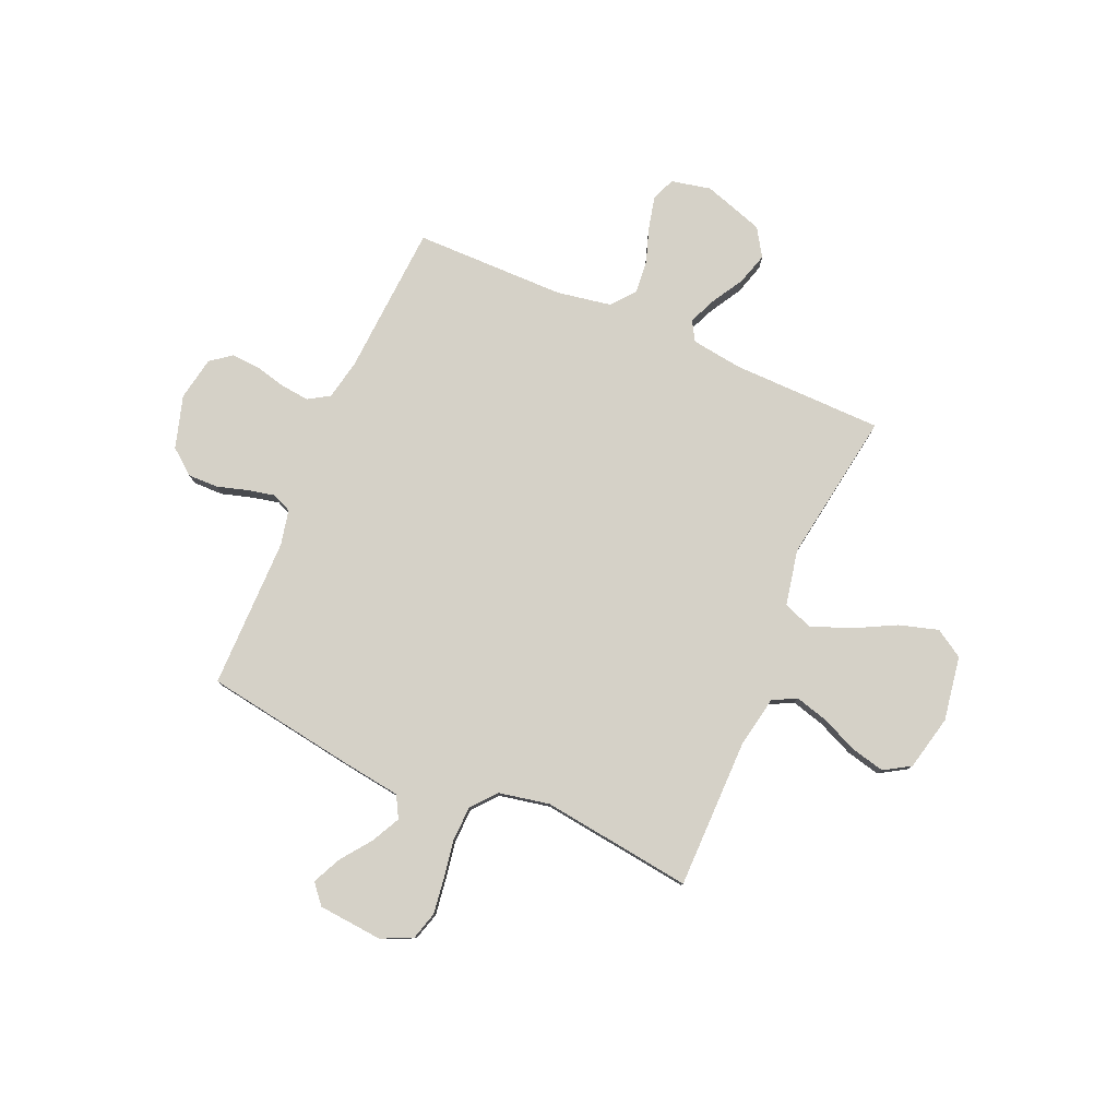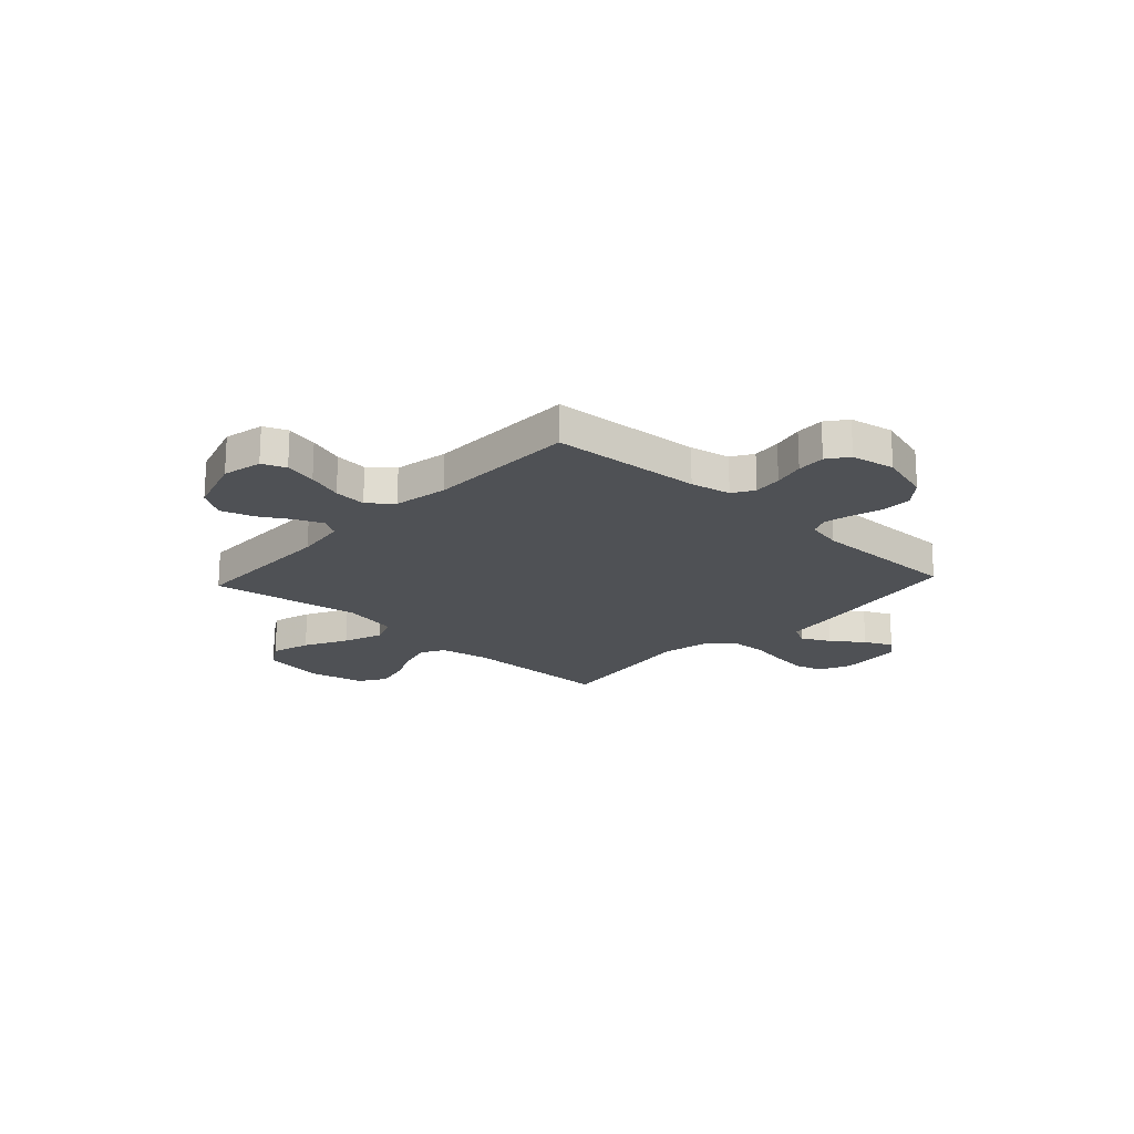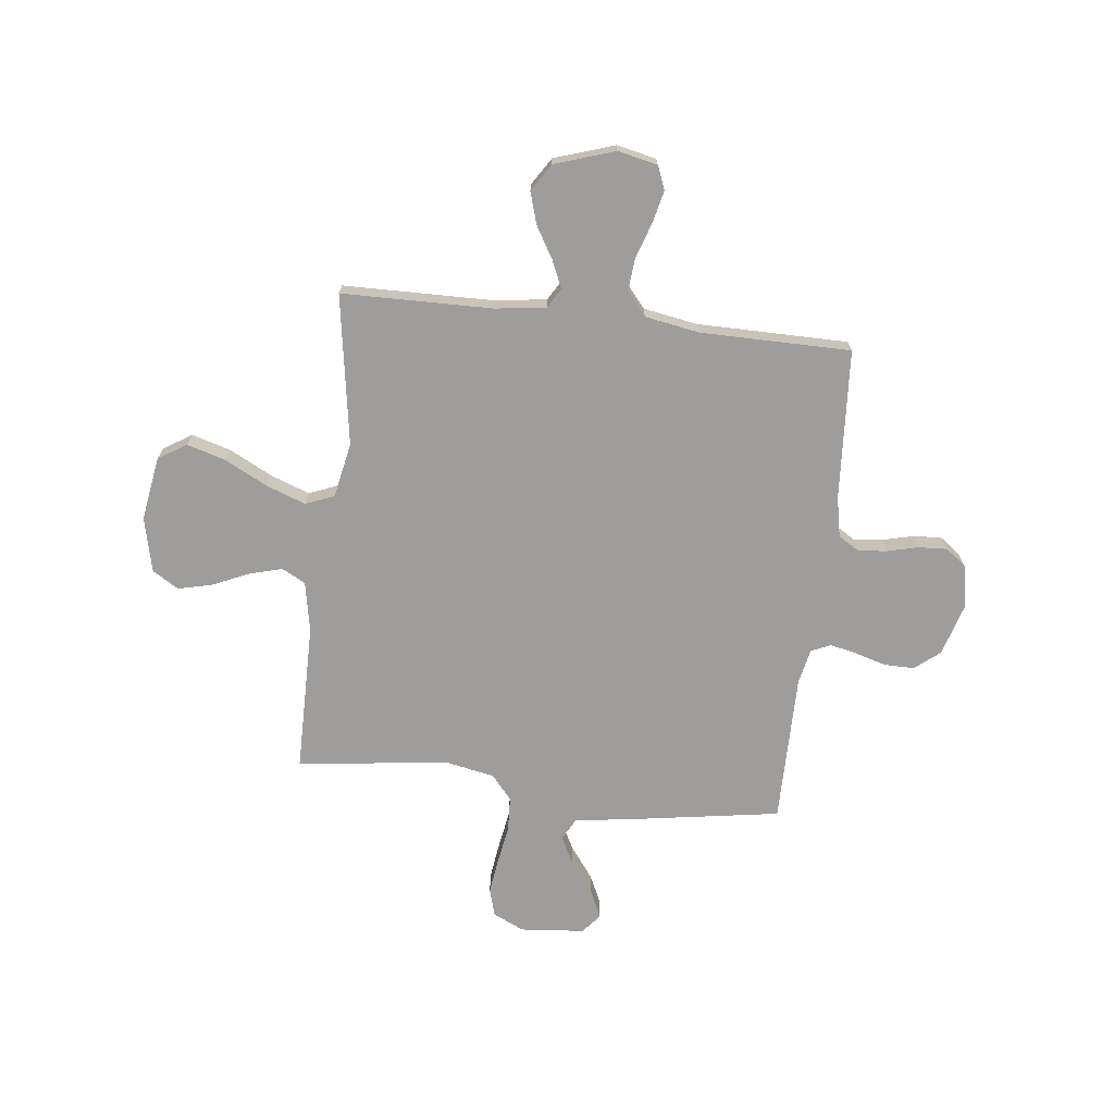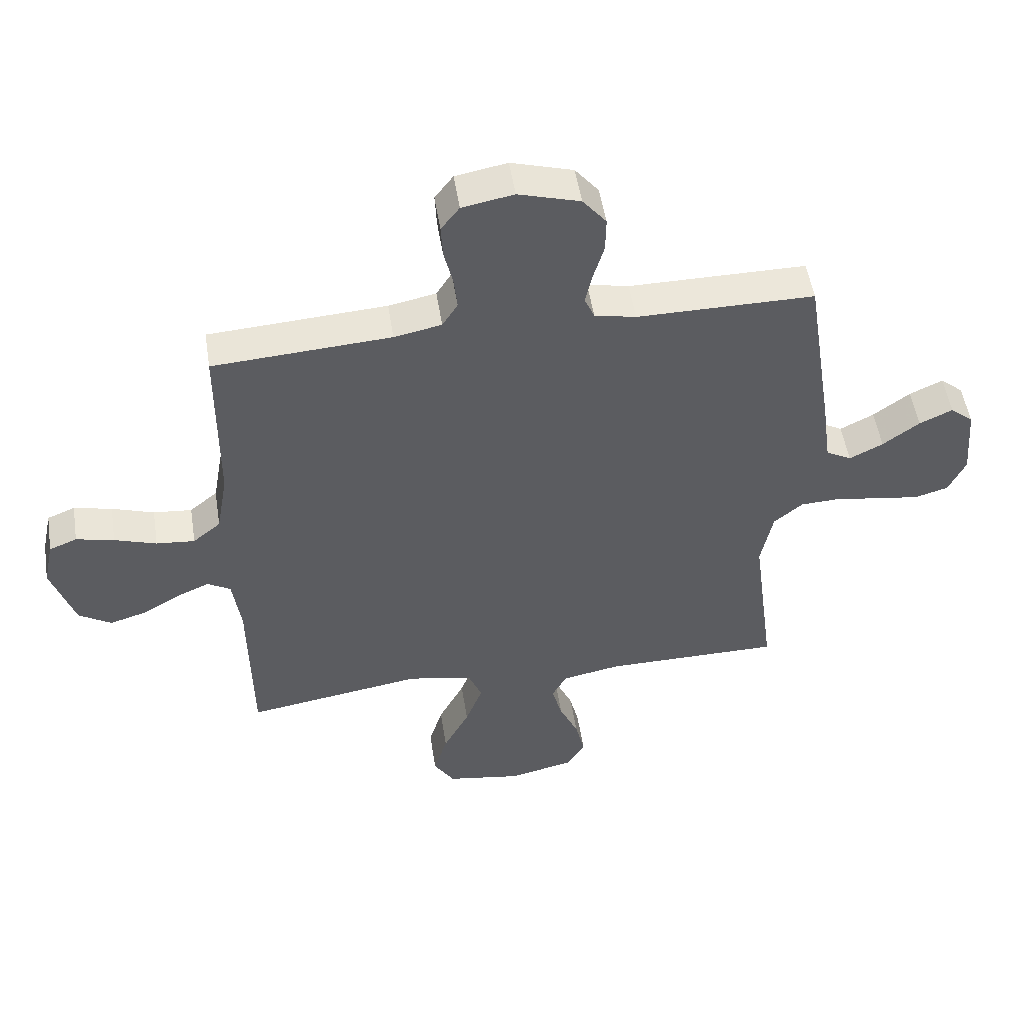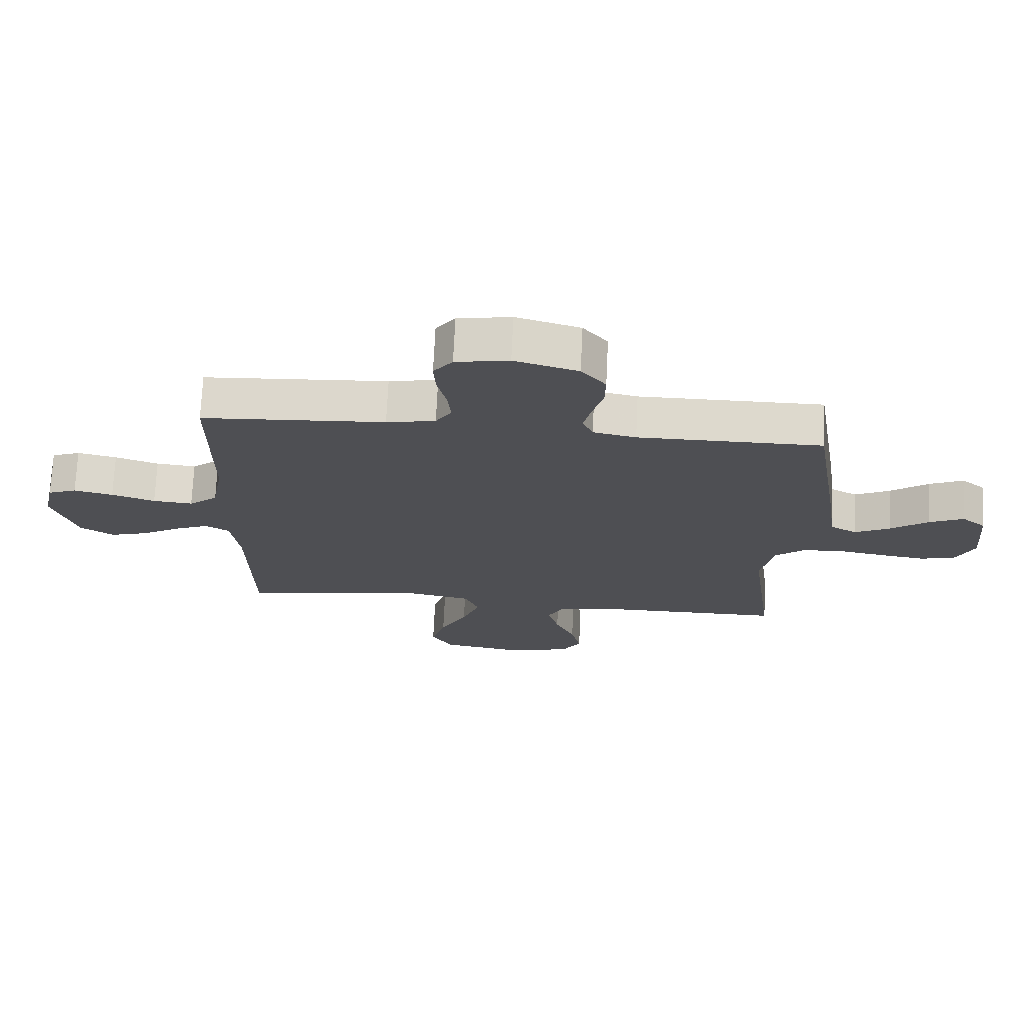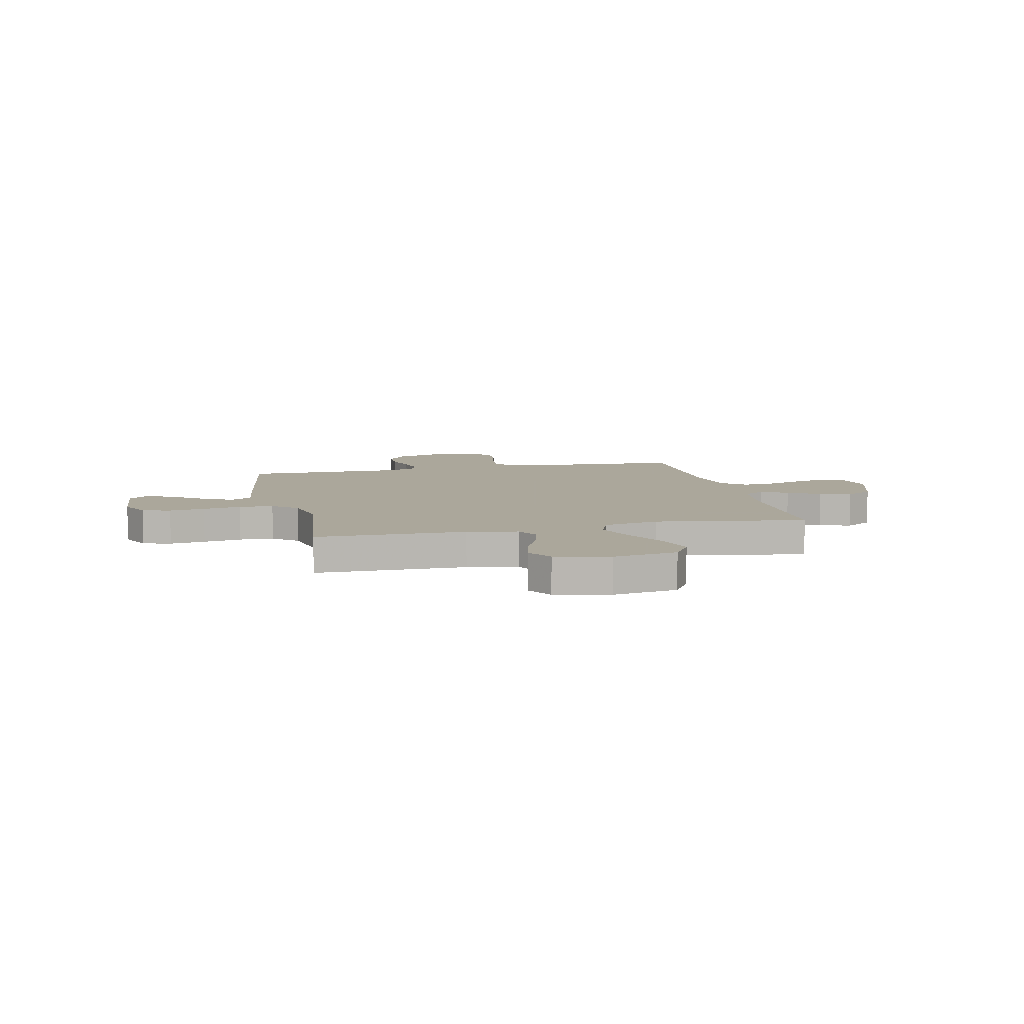
<metadata>
{"format":"obj","ext":"obj","renderer":"f3d","projection":"perspective","resolution":1024,"background":"white","views":[{"elev":79.4,"azim":113.4,"up":"+Y"},{"elev":-19.7,"azim":-42.8,"up":"+Y"},{"elev":-70.7,"azim":-96.5,"up":"+Y"},{"elev":51.7,"azim":-8.9,"up":"+Z"},{"elev":71.9,"azim":2.7,"up":"+Z"},{"elev":8.2,"azim":167.2,"up":"+Y"}]}
</metadata>
<code>
v -0.5 0.07 0.5
v -0.2 0.07 0.519
v -0.12 0.07 0.535
v -0.094 0.07 0.577
v -0.1 0.07 0.634
v -0.115 0.07 0.696
v -0.118 0.07 0.753
v -0.087 0.07 0.794
v 0 0.07 0.81
v 0.104 0.07 0.779
v 0.144 0.07 0.729
v 0.143 0.07 0.669
v 0.125 0.07 0.608
v 0.113 0.07 0.554
v 0.13 0.07 0.515
v 0.2 0.07 0.5
v 0.5 0.07 0.5
v 0.547 0.07 0.2
v 0.563 0.07 0.084
v 0.606 0.07 0.06
v 0.663 0.07 0.089
v 0.725 0.07 0.135
v 0.781 0.07 0.161
v 0.82 0.07 0.128
v 0.831 0.07 0
v 0.802 0.07 -0.062
v 0.746 0.07 -0.078
v 0.675 0.07 -0.068
v 0.599 0.07 -0.055
v 0.53 0.07 -0.058
v 0.481 0.07 -0.099
v 0.461 0.07 -0.2
v 0.5 0.07 -0.5
v 0.2 0.07 -0.501
v 0.1 0.07 -0.52
v 0.075 0.07 -0.567
v 0.093 0.07 -0.633
v 0.125 0.07 -0.705
v 0.141 0.07 -0.773
v 0.109 0.07 -0.825
v 0 0.07 -0.85
v -0.128 0.07 -0.829
v -0.163 0.07 -0.773
v -0.14 0.07 -0.695
v -0.096 0.07 -0.61
v -0.067 0.07 -0.532
v -0.09 0.07 -0.475
v -0.2 0.07 -0.453
v -0.5 0.07 -0.5
v -0.504 0.07 -0.2
v -0.518 0.07 -0.098
v -0.557 0.07 -0.075
v -0.612 0.07 -0.099
v -0.675 0.07 -0.136
v -0.738 0.07 -0.155
v -0.793 0.07 -0.12
v -0.832 0.07 0
v -0.815 0.07 0.079
v -0.768 0.07 0.098
v -0.704 0.07 0.083
v -0.633 0.07 0.059
v -0.568 0.07 0.053
v -0.521 0.07 0.092
v -0.502 0.07 0.2
v -0.5 0 0.5
v -0.2 0 0.519
v -0.12 0 0.535
v -0.094 0 0.577
v -0.1 0 0.634
v -0.115 0 0.696
v -0.118 0 0.753
v -0.087 0 0.794
v 0 0 0.81
v 0.104 0 0.779
v 0.144 0 0.729
v 0.143 0 0.669
v 0.125 0 0.608
v 0.113 0 0.554
v 0.13 0 0.515
v 0.2 0 0.5
v 0.5 0 0.5
v 0.547 0 0.2
v 0.563 0 0.084
v 0.606 0 0.06
v 0.663 0 0.089
v 0.725 0 0.135
v 0.781 0 0.161
v 0.82 0 0.128
v 0.831 0 0
v 0.802 0 -0.062
v 0.746 0 -0.078
v 0.675 0 -0.068
v 0.599 0 -0.055
v 0.53 0 -0.058
v 0.481 0 -0.099
v 0.461 0 -0.2
v 0.5 0 -0.5
v 0.2 0 -0.501
v 0.1 0 -0.52
v 0.075 0 -0.567
v 0.093 0 -0.633
v 0.125 0 -0.705
v 0.141 0 -0.773
v 0.109 0 -0.825
v 0 0 -0.85
v -0.128 0 -0.829
v -0.163 0 -0.773
v -0.14 0 -0.695
v -0.096 0 -0.61
v -0.067 0 -0.532
v -0.09 0 -0.475
v -0.2 0 -0.453
v -0.5 0 -0.5
v -0.504 0 -0.2
v -0.518 0 -0.098
v -0.557 0 -0.075
v -0.612 0 -0.099
v -0.675 0 -0.136
v -0.738 0 -0.155
v -0.793 0 -0.12
v -0.832 0 0
v -0.815 0 0.079
v -0.768 0 0.098
v -0.704 0 0.083
v -0.633 0 0.059
v -0.568 0 0.053
v -0.521 0 0.092
v -0.502 0 0.2
f 58 59 60 61
f 56 57 58 61
f 56 61 62
f 53 54 55 56
f 52 53 56 62
f 51 52 62 63
f 48 49 50
f 47 48 50 51
f 42 43 44 45
f 42 45 46
f 41 42 46
f 40 41 46
f 37 38 39 40
f 36 37 40 46
f 35 36 46 47
f 32 33 34
f 31 32 34 35
f 26 27 28 29
f 24 25 26 29
f 24 29 30
f 21 22 23 24
f 20 21 24 30
f 19 20 30 31
f 16 17 18 19
f 15 16 19 31
f 10 11 12 13
f 10 13 14
f 9 10 14
f 8 9 14 15
f 5 6 7 8
f 4 5 8 15
f 64 1 2
f 64 2 3
f 63 64 3
f 51 63 3
f 47 51 3
f 15 31 35 47
f 3 4 15 47
f 125 124 123 122
f 125 122 121 120
f 126 125 120
f 120 119 118 117
f 126 120 117 116
f 127 126 116 115
f 114 113 112
f 115 114 112 111
f 109 108 107 106
f 110 109 106
f 110 106 105
f 110 105 104
f 104 103 102 101
f 110 104 101 100
f 111 110 100 99
f 98 97 96
f 99 98 96 95
f 93 92 91 90
f 93 90 89 88
f 94 93 88
f 88 87 86 85
f 94 88 85 84
f 95 94 84 83
f 83 82 81 80
f 95 83 80 79
f 77 76 75 74
f 78 77 74
f 78 74 73
f 79 78 73 72
f 72 71 70 69
f 79 72 69 68
f 66 65 128
f 67 66 128
f 67 128 127
f 67 127 115
f 67 115 111
f 111 99 95 79
f 111 79 68 67
f 1 65 66 2
f 2 66 67 3
f 3 67 68 4
f 4 68 69 5
f 5 69 70 6
f 6 70 71 7
f 7 71 72 8
f 8 72 73 9
f 9 73 74 10
f 10 74 75 11
f 11 75 76 12
f 12 76 77 13
f 13 77 78 14
f 14 78 79 15
f 15 79 80 16
f 16 80 81 17
f 17 81 82 18
f 18 82 83 19
f 19 83 84 20
f 20 84 85 21
f 21 85 86 22
f 22 86 87 23
f 23 87 88 24
f 24 88 89 25
f 25 89 90 26
f 26 90 91 27
f 27 91 92 28
f 28 92 93 29
f 29 93 94 30
f 30 94 95 31
f 31 95 96 32
f 32 96 97 33
f 33 97 98 34
f 34 98 99 35
f 35 99 100 36
f 36 100 101 37
f 37 101 102 38
f 38 102 103 39
f 39 103 104 40
f 40 104 105 41
f 41 105 106 42
f 42 106 107 43
f 43 107 108 44
f 44 108 109 45
f 45 109 110 46
f 46 110 111 47
f 47 111 112 48
f 48 112 113 49
f 49 113 114 50
f 50 114 115 51
f 51 115 116 52
f 52 116 117 53
f 53 117 118 54
f 54 118 119 55
f 55 119 120 56
f 56 120 121 57
f 57 121 122 58
f 58 122 123 59
f 59 123 124 60
f 60 124 125 61
f 61 125 126 62
f 62 126 127 63
f 63 127 128 64
f 64 128 65 1

</code>
